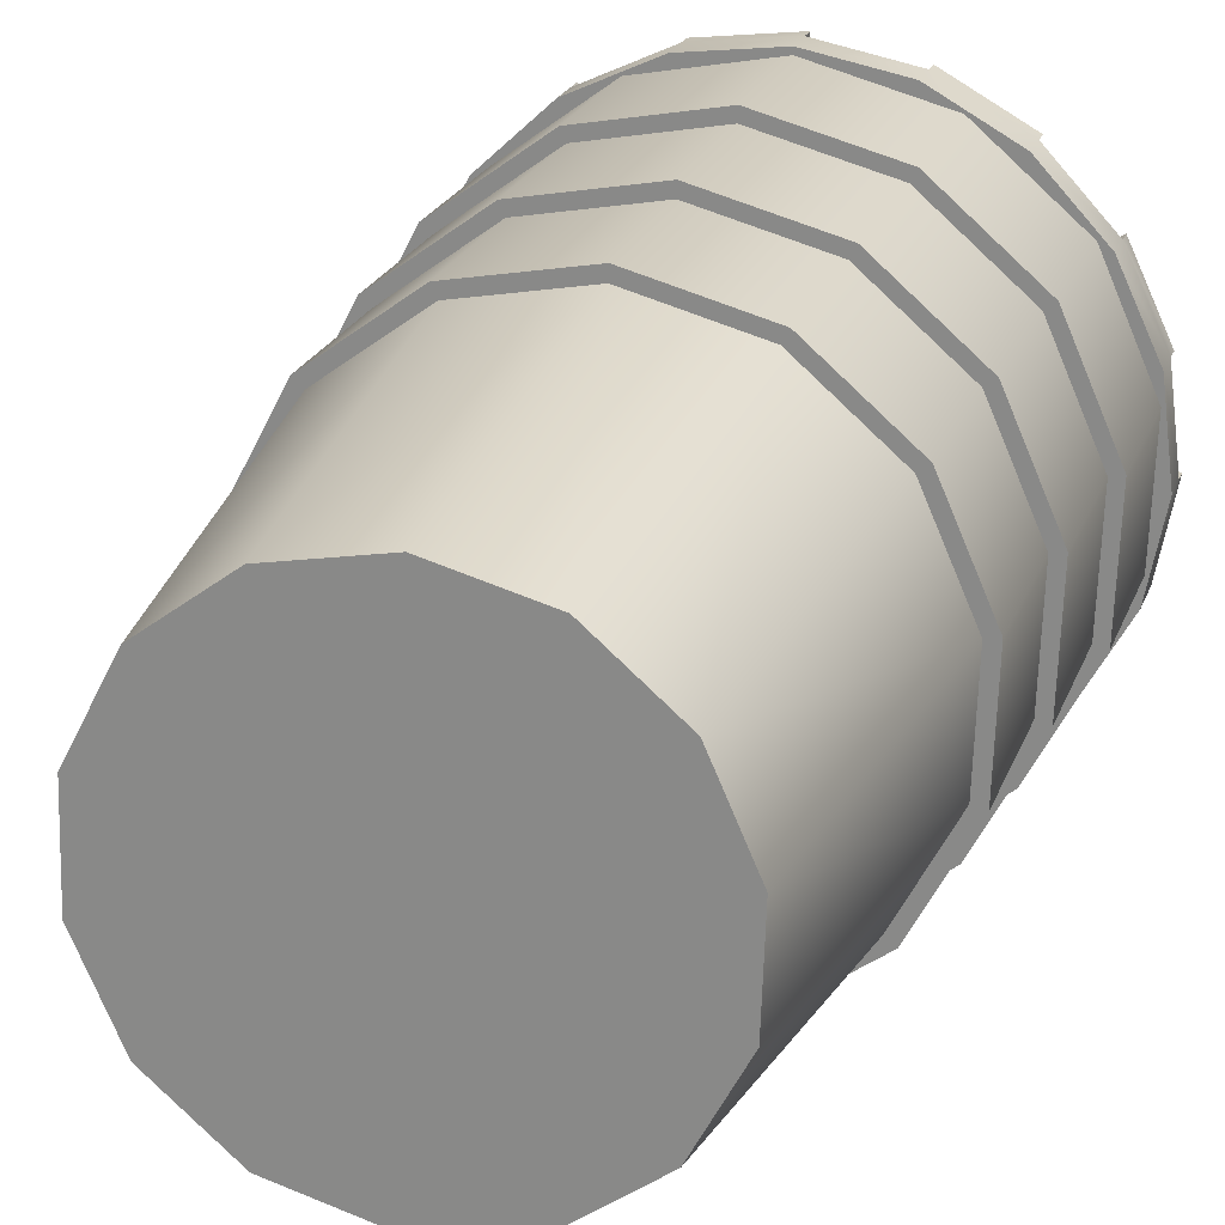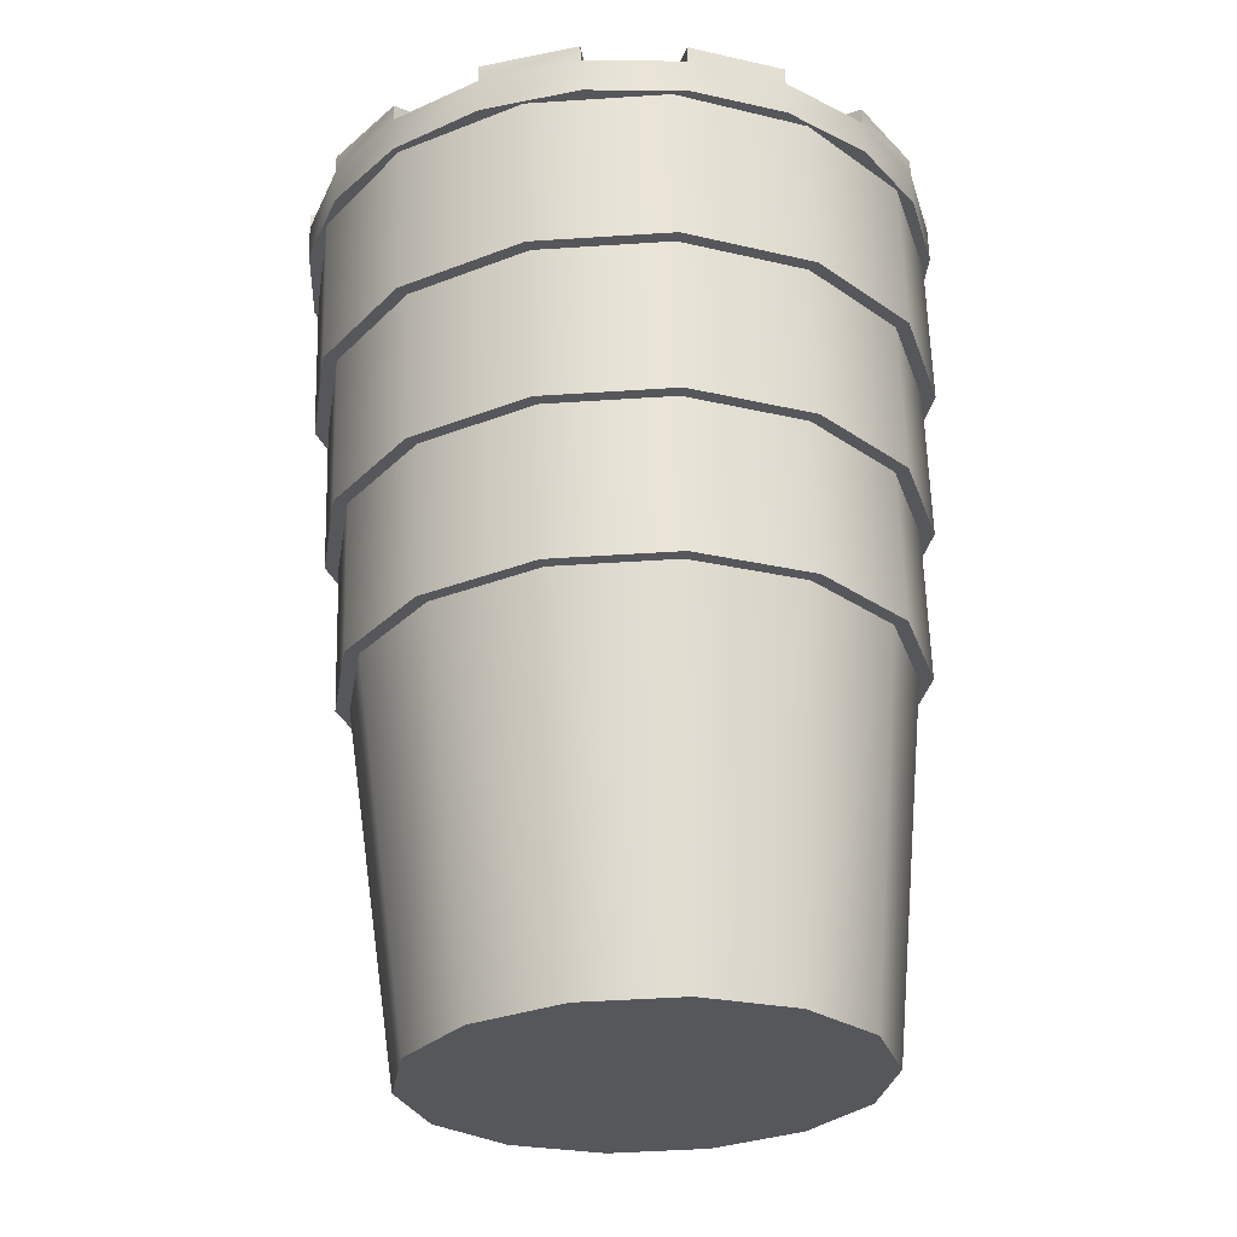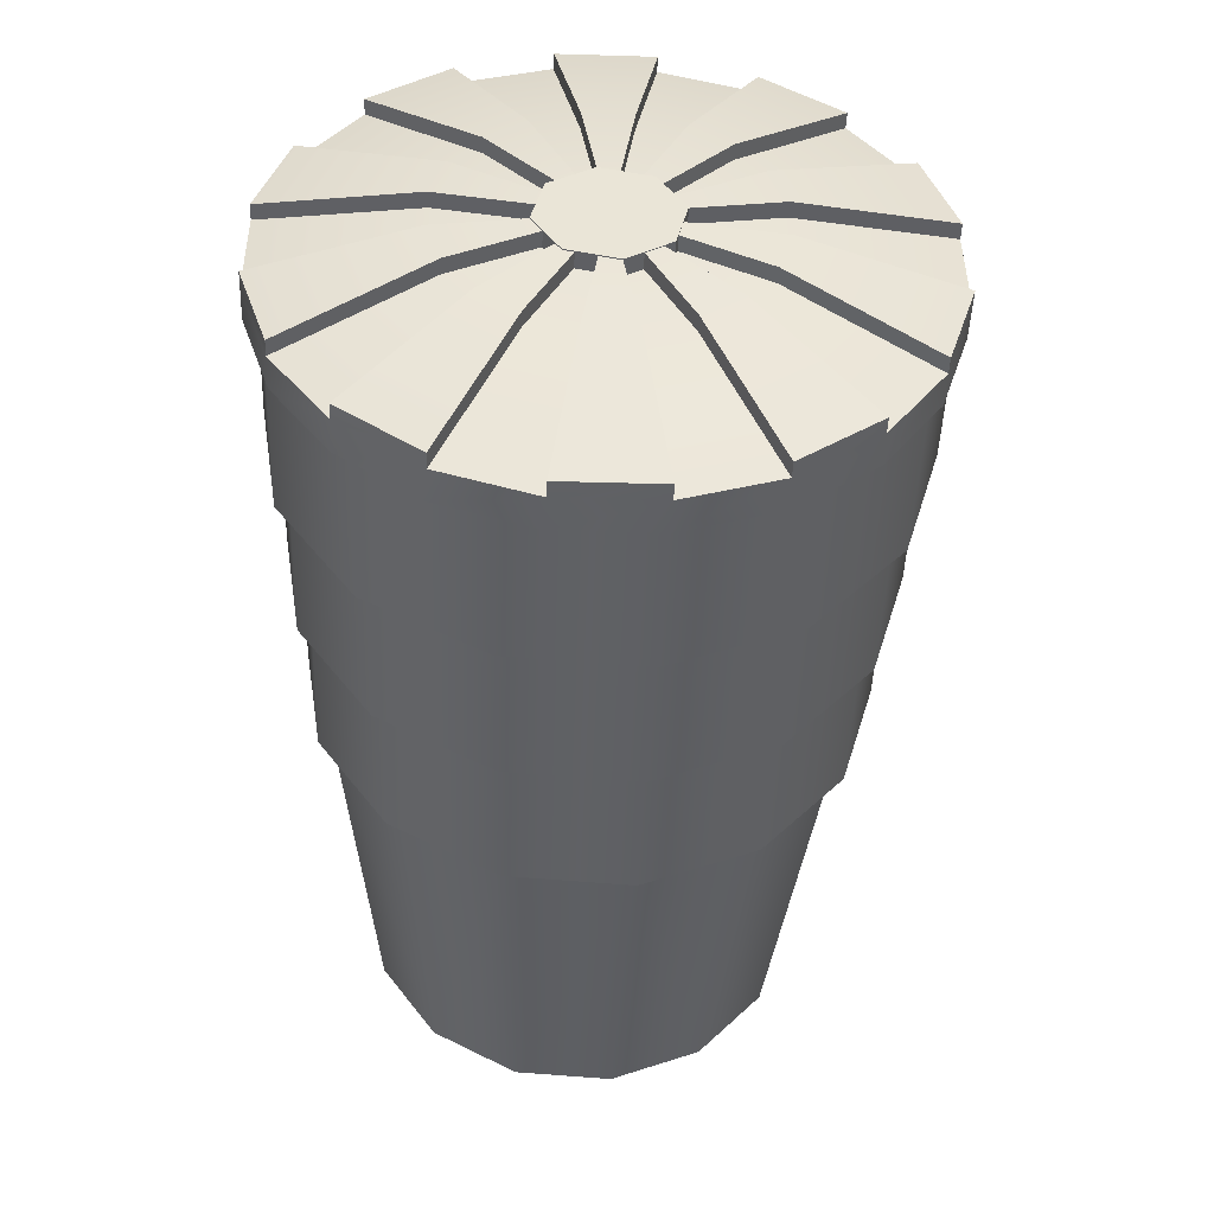
<metadata>
{"format":"obj","ext":"obj","renderer":"f3d","projection":"perspective","resolution":1024,"background":"white","views":[{"elev":22.5,"azim":19.4,"up":"+Z"},{"elev":-26.0,"azim":44.2,"up":"+Y"},{"elev":43.6,"azim":172.6,"up":"+Y"}]}
</metadata>
<code>
g GSDRoadBarrel3_Rigid
v -288.5 5.656 153.3
v -288.3 5.662 153.2
v -288.3 5.117 153.2
v -288.5 5.111 153.2
v -288.2 5.121 153.1
v -288.2 5.668 153.1
v -288.1 5.67 153
v -288.2 5.123 152.9
v -288.1 5.67 152.8
v -288.2 5.123 152.8
v -288.6 5.106 153.2
v -288.7 5.65 153.2
v -288.7 5.102 153.1
v -288.8 5.645 153.1
v -288.9 5.642 153
v -288.8 5.099 153
v -288.8 5.099 152.8
v -288.9 5.642 152.8
v -288.7 5.102 152.7
v -288.8 5.645 152.7
v -288.7 5.65 152.5
v -288.6 5.106 152.6
v -288.5 5.656 152.5
v -288.5 5.111 152.6
v -288.3 5.117 152.6
v -288.3 5.662 152.5
v -288.2 5.121 152.7
v -288.2 5.668 152.6
v -288.1 5.67 152.8
v -288.2 5.123 152.8
v -288.3 5.117 152.6
v -288.8 5.099 152.8
v -288.3 5.117 153.2
v -288.8 5.099 153
v -288.6 5.106 153.2
v -288.7 5.102 153.1
v -288.5 5.111 152.6
v -288.7 5.102 152.7
v -288.6 5.106 152.6
v -288.2 5.123 152.9
v -288.2 5.123 152.8
v -288.2 5.121 152.7
v -288.2 5.121 153.1
v -288.5 5.111 153.2
v -288.3 5.888 153.2
v -288.5 5.656 153.3
v -288.5 5.881 153.3
v -288.3 5.663 153.2
v -288.2 5.893 153.1
v -288.2 5.668 153.1
v -288.1 5.896 153
v -288.1 5.671 153
v -288.1 5.896 152.8
v -288.1 5.671 152.8
v -288.7 5.649 153.3
v -288.7 5.874 153.3
v -288.8 5.644 153.2
v -288.8 5.869 153.2
v -288.9 5.641 153
v -288.9 5.866 153
v -288.9 5.641 152.8
v -288.9 5.866 152.8
v -288.8 5.644 152.6
v -288.8 5.869 152.6
v -288.7 5.649 152.5
v -288.7 5.874 152.5
v -288.5 5.656 152.5
v -288.5 5.881 152.5
v -288.3 5.663 152.5
v -288.3 5.888 152.5
v -288.2 5.668 152.6
v -288.2 5.893 152.6
v -288.1 5.671 152.8
v -288.1 5.896 152.8
v -288.8 5.644 152.6
v -288.1 5.671 153
v -288.5 5.656 152.5
v -288.7 5.649 152.5
v -288.9 5.641 152.8
v -288.7 5.649 153.3
v -288.9 5.641 153
v -288.8 5.644 153.2
v -288.1 5.671 152.8
v -288.3 5.663 152.5
v -288.2 5.668 152.6
v -288.3 5.663 153.2
v -288.2 5.668 153.1
v -288.5 5.656 153.3
v -288.3 6.113 153.3
v -288.5 5.881 153.3
v -288.5 6.106 153.3
v -288.3 5.888 153.3
v -288.2 6.118 153.1
v -288.2 5.894 153.1
v -288.1 6.121 153
v -288.1 5.897 153
v -288.1 6.121 152.8
v -288.1 5.897 152.8
v -288.7 5.874 153.3
v -288.7 6.099 153.3
v -288.8 5.868 153.2
v -288.8 6.093 153.2
v -288.9 5.865 153
v -288.9 6.09 153
v -288.9 5.865 152.8
v -288.9 6.09 152.8
v -288.8 5.868 152.6
v -288.9 6.093 152.6
v -288.7 5.874 152.5
v -288.7 6.099 152.5
v -288.5 5.881 152.5
v -288.5 6.106 152.5
v -288.3 5.888 152.5
v -288.3 6.113 152.5
v -288.2 5.894 152.6
v -288.2 6.118 152.6
v -288.1 5.897 152.8
v -288.1 6.121 152.8
v -288.7 5.874 152.5
v -288.8 5.868 153.2
v -288.3 5.888 153.3
v -288.5 5.881 152.5
v -288.8 5.868 152.6
v -288.9 5.865 152.8
v -288.9 5.865 153
v -288.3 5.888 152.5
v -288.2 5.894 152.6
v -288.1 5.897 153
v -288.1 5.897 152.8
v -288.2 5.894 153.1
v -288.5 5.881 153.3
v -288.7 5.874 153.3
v -288.3 6.338 153.3
v -288.5 6.106 153.3
v -288.5 6.331 153.3
v -288.3 6.113 153.3
v -288.2 6.344 153.2
v -288.2 6.119 153.2
v -288.1 6.347 153
v -288.1 6.122 153
v -288.1 6.347 152.8
v -288.1 6.122 152.8
v -288.7 6.098 153.3
v -288.7 6.323 153.3
v -288.9 6.092 153.2
v -288.9 6.317 153.2
v -288.9 6.089 153
v -289 6.314 153
v -289 6.089 152.8
v -289 6.314 152.8
v -288.9 6.092 152.6
v -288.9 6.317 152.6
v -288.7 6.098 152.5
v -288.7 6.323 152.5
v -288.5 6.106 152.4
v -288.5 6.331 152.4
v -288.3 6.113 152.5
v -288.3 6.338 152.5
v -288.2 6.119 152.6
v -288.2 6.344 152.6
v -288.1 6.122 152.8
v -288.1 6.347 152.8
v -288.9 6.092 152.6
v -288.1 6.122 153
v -288.5 6.106 152.4
v -288.7 6.098 152.5
v -288.7 6.098 153.3
v -288.9 6.092 153.2
v -289 6.089 152.8
v -288.9 6.089 153
v -288.2 6.119 152.6
v -288.3 6.113 152.5
v -288.1 6.122 152.8
v -288.5 6.106 153.3
v -288.2 6.119 153.2
v -288.3 6.113 153.3
v -288.4 6.386 153.3
v -288.5 6.331 153.3
v -288.5 6.381 153.3
v -288.4 6.336 153.3
v -288.2 6.391 153.3
v -288.2 6.341 153.3
v -288.1 6.395 153.1
v -288.1 6.345 153.1
v -288.1 6.397 153
v -288.1 6.347 153
v -288.6 6.325 153.3
v -288.7 6.375 153.3
v -288.8 6.32 153.3
v -288.8 6.37 153.3
v -288.9 6.317 153.2
v -288.9 6.366 153.2
v -289 6.314 153
v -289 6.364 153
v -289 6.313 152.9
v -289 6.363 152.9
v -289 6.314 152.8
v -289 6.364 152.8
v -288.9 6.317 152.6
v -288.9 6.366 152.6
v -288.8 6.32 152.5
v -288.8 6.37 152.5
v -288.7 6.325 152.5
v -288.7 6.375 152.5
v -288.5 6.331 152.4
v -288.5 6.381 152.4
v -288.4 6.336 152.4
v -288.4 6.386 152.4
v -288.3 6.341 152.5
v -288.3 6.391 152.5
v -288.2 6.345 152.6
v -288.2 6.395 152.6
v -288.1 6.347 152.7
v -288.1 6.397 152.7
v -288.1 6.348 152.9
v -288.1 6.398 152.9
v -288.1 6.347 153
v -288.1 6.397 153
v -288.1 6.421 152.7
v -288.1 6.422 152.9
v -288.3 6.415 152.5
v -288.2 6.419 152.6
v -288.5 6.404 152.4
v -288.4 6.41 152.4
v -288.5 6.331 153.3
v -288.4 6.336 153.3
v -288.4 6.333 153.1
v -288.5 6.331 153.1
v -288.2 6.341 153.3
v -288.4 6.336 153.1
v -288.1 6.345 153.1
v -288.3 6.338 153
v -288.3 6.339 153
v -288.1 6.347 153
v -288.1 6.348 152.9
v -288.3 6.339 152.9
v -288.1 6.347 152.7
v -288.3 6.339 152.8
v -288.2 6.345 152.6
v -288.3 6.338 152.7
v -288.4 6.336 152.7
v -288.3 6.341 152.5
v -288.5 6.333 152.7
v -288.4 6.336 152.4
v -288.5 6.331 152.4
v -288.5 6.331 152.7
v -288.7 6.325 152.5
v -288.6 6.328 152.7
v -288.7 6.325 152.7
v -288.8 6.32 152.5
v -288.7 6.324 152.8
v -288.9 6.317 152.6
v -289 6.314 152.8
v -288.7 6.322 152.8
v -288.8 6.322 152.9
v -289 6.313 152.9
v -289 6.314 153
v -288.7 6.322 153
v -288.7 6.324 153
v -288.9 6.317 153.2
v -288.8 6.32 153.3
v -288.7 6.325 153.1
v -288.6 6.325 153.3
v -288.6 6.328 153.1
v -288.4 6.434 153.1
v -288.4 6.386 153.3
v -288.5 6.381 153.3
v -288.5 6.431 153.1
v -288.5 6.431 152.9
v -288.4 6.436 153.1
v -288.3 6.438 153
v -288.2 6.391 153.3
v -288.1 6.395 153.1
v -288.3 6.44 153
v -288.3 6.44 152.9
v -288.1 6.398 152.9
v -288.1 6.397 153
v -288.3 6.44 152.8
v -288.3 6.438 152.7
v -288.2 6.395 152.6
v -288.1 6.397 152.7
v -288.4 6.436 152.7
v -288.5 6.434 152.7
v -288.3 6.391 152.5
v -288.4 6.386 152.4
v -288.4 6.458 153.1
v -288.4 6.46 153.1
v -288.2 6.415 153.3
v -288.4 6.41 153.3
v -288.5 6.455 152.9
v -288.3 6.462 153
v -288.3 6.464 153
v -288.1 6.419 153.1
v -288.1 6.421 153
v -288.3 6.464 152.9
v -288.3 6.464 152.8
v -288.1 6.421 152.7
v -288.1 6.422 152.9
v -288.3 6.462 152.7
v -288.4 6.46 152.7
v -288.2 6.419 152.6
v -288.3 6.415 152.5
v -288.5 6.458 152.7
v -288.5 6.455 152.7
v -288.5 6.404 152.4
v -288.4 6.41 152.4
v -288.7 6.375 152.5
v -288.5 6.381 152.4
v -288.5 6.431 152.7
v -288.6 6.429 152.7
v -288.7 6.426 152.7
v -288.7 6.424 152.8
v -288.8 6.37 152.5
v -288.9 6.366 152.6
v -288.7 6.423 152.8
v -288.8 6.423 152.9
v -289 6.364 152.8
v -289 6.363 152.9
v -288.7 6.423 153
v -288.7 6.424 153
v -289 6.364 153
v -288.9 6.366 153.2
v -288.7 6.426 153.1
v -288.6 6.429 153.1
v -288.7 6.375 153.3
v -288.8 6.37 153.3
v -288.8 6.394 152.5
v -288.7 6.399 152.5
v -288.7 6.45 152.7
v -288.6 6.453 152.7
v -288.7 6.448 152.8
v -288.7 6.447 152.8
v -289 6.388 152.8
v -288.9 6.39 152.6
v -288.8 6.447 152.9
v -288.7 6.447 153
v -289 6.388 153
v -289 6.387 152.9
v -288.7 6.448 153
v -288.7 6.45 153.1
v -288.8 6.394 153.3
v -288.9 6.39 153.2
v -288.6 6.453 153.1
v -288.5 6.455 153.1
v -288.7 6.399 153.3
v -288.5 6.404 153.3
v -288.2 6.415 153.3
v -288.4 6.41 153.3
v -288.2 6.415 153.3
v -288.4 6.46 153.1
v -288.4 6.436 153.1
v -288.2 6.391 153.3
v -288.5 6.455 152.9
v -288.5 6.431 152.9
v -288.4 6.458 153.1
v -288.5 6.431 152.9
v -288.5 6.455 152.9
v -288.4 6.434 153.1
v -288.4 6.41 153.3
v -288.4 6.386 153.3
v -288.1 6.421 153
v -288.1 6.419 153.1
v -288.1 6.421 153
v -288.3 6.464 153
v -288.3 6.44 153
v -288.1 6.397 153
v -288.5 6.455 152.9
v -288.5 6.431 152.9
v -288.3 6.462 153
v -288.5 6.431 152.9
v -288.5 6.455 152.9
v -288.3 6.438 153
v -288.1 6.419 153.1
v -288.1 6.395 153.1
v -288.1 6.421 152.7
v -288.3 6.464 152.8
v -288.3 6.44 152.8
v -288.1 6.397 152.7
v -288.5 6.455 152.9
v -288.5 6.431 152.9
v -288.3 6.464 152.9
v -288.5 6.431 152.9
v -288.5 6.455 152.9
v -288.3 6.44 152.9
v -288.1 6.422 152.9
v -288.1 6.398 152.9
v -288.3 6.415 152.5
v -288.4 6.46 152.7
v -288.4 6.436 152.7
v -288.3 6.391 152.5
v -288.5 6.455 152.9
v -288.5 6.431 152.9
v -288.3 6.462 152.7
v -288.5 6.431 152.9
v -288.5 6.455 152.9
v -288.3 6.438 152.7
v -288.2 6.419 152.6
v -288.2 6.395 152.6
v -288.5 6.404 152.4
v -288.5 6.455 152.7
v -288.5 6.431 152.7
v -288.5 6.381 152.4
v -288.5 6.455 152.9
v -288.5 6.431 152.9
v -288.5 6.458 152.7
v -288.5 6.431 152.9
v -288.5 6.455 152.9
v -288.5 6.434 152.7
v -288.4 6.41 152.4
v -288.4 6.386 152.4
v -288.8 6.394 152.5
v -288.7 6.399 152.5
v -288.8 6.394 152.5
v -288.7 6.45 152.7
v -288.7 6.426 152.7
v -288.8 6.37 152.5
v -288.5 6.455 152.9
v -288.5 6.431 152.9
v -288.6 6.453 152.7
v -288.5 6.431 152.9
v -288.5 6.455 152.9
v -288.6 6.429 152.7
v -288.7 6.399 152.5
v -288.7 6.375 152.5
v -289 6.388 152.8
v -288.9 6.39 152.6
v -289 6.388 152.8
v -288.7 6.447 152.8
v -288.7 6.423 152.8
v -289 6.364 152.8
v -288.5 6.455 152.9
v -288.5 6.431 152.9
v -288.7 6.448 152.8
v -288.5 6.431 152.9
v -288.5 6.455 152.9
v -288.7 6.424 152.8
v -288.9 6.39 152.6
v -288.9 6.366 152.6
v -289 6.388 153
v -289 6.387 152.9
v -289 6.388 153
v -288.7 6.447 153
v -288.7 6.423 153
v -289 6.364 153
v -288.5 6.455 152.9
v -288.5 6.431 152.9
v -288.8 6.447 152.9
v -288.5 6.431 152.9
v -288.5 6.455 152.9
v -288.8 6.423 152.9
v -289 6.387 152.9
v -289 6.363 152.9
v -288.8 6.394 153.3
v -288.9 6.39 153.2
v -288.8 6.394 153.3
v -288.7 6.45 153.1
v -288.7 6.426 153.1
v -288.8 6.37 153.3
v -288.5 6.455 152.9
v -288.5 6.431 152.9
v -288.7 6.448 153
v -288.5 6.431 152.9
v -288.5 6.455 152.9
v -288.7 6.424 153
v -288.9 6.39 153.2
v -288.9 6.366 153.2
v -288.5 6.404 153.3
v -288.7 6.399 153.3
v -288.5 6.404 153.3
v -288.5 6.455 153.1
v -288.5 6.431 153.1
v -288.5 6.381 153.3
v -288.5 6.455 152.9
v -288.5 6.431 152.9
v -288.6 6.453 153.1
v -288.5 6.431 152.9
v -288.5 6.455 152.9
v -288.6 6.429 153.1
v -288.7 6.399 153.3
v -288.7 6.375 153.3
v -288.5 6.46 153
v -288.5 6.407 153
v -288.5 6.457 153
v -288.5 6.41 153
v -288.4 6.461 152.9
v -288.5 6.41 153
v -288.5 6.46 153
v -288.4 6.411 152.9
v -288.5 6.46 152.8
v -288.4 6.411 152.9
v -288.4 6.461 152.9
v -288.5 6.41 152.8
v -288.5 6.457 152.8
v -288.5 6.41 152.8
v -288.5 6.46 152.8
v -288.5 6.407 152.8
v -288.6 6.454 152.8
v -288.5 6.407 152.8
v -288.5 6.457 152.8
v -288.6 6.404 152.8
v -288.6 6.453 152.9
v -288.6 6.404 152.8
v -288.6 6.454 152.8
v -288.6 6.403 152.9
v -288.6 6.454 153
v -288.6 6.403 152.9
v -288.6 6.453 152.9
v -288.6 6.404 153
v -288.5 6.457 153
v -288.6 6.404 153
v -288.6 6.454 153
v -288.5 6.407 153
v -288.4 6.461 152.9
v -288.6 6.454 152.8
v -288.5 6.457 152.8
v -288.5 6.46 152.8
v -288.5 6.457 153
v -288.6 6.453 152.9
v -288.6 6.454 153
v -288.5 6.46 153
f 2 1 3
f 4 3 1
f 3 5 2
f 6 2 5
f 7 6 5
f 8 7 5
f 9 7 8
f 10 9 8
f 4 1 11
f 1 12 11
f 11 12 13
f 12 14 13
f 14 15 13
f 16 13 15
f 16 15 17
f 15 18 17
f 17 18 19
f 18 20 19
f 20 21 19
f 22 19 21
f 21 23 22
f 24 22 23
f 24 23 25
f 23 26 25
f 25 26 27
f 26 28 27
f 28 29 27
f 30 27 29
f 32 31 33
f 32 33 34
f 35 34 33
f 36 34 35
f 37 31 32
f 32 38 37
f 39 37 38
f 40 33 31
f 40 31 41
f 42 41 31
f 43 33 40
f 44 35 33
f 46 45 47
f 48 45 46
f 48 49 45
f 50 49 48
f 50 51 49
f 52 51 50
f 52 53 51
f 54 53 52
f 46 47 55
f 55 47 56
f 55 56 57
f 57 56 58
f 57 58 59
f 59 58 60
f 59 60 61
f 61 60 62
f 61 62 63
f 63 62 64
f 63 64 65
f 65 64 66
f 65 66 67
f 67 66 68
f 67 68 69
f 69 68 70
f 69 70 71
f 71 70 72
f 71 72 73
f 73 72 74
f 76 75 77
f 78 77 75
f 79 75 76
f 76 80 79
f 81 79 80
f 82 81 80
f 76 77 83
f 84 83 77
f 85 83 84
f 80 76 86
f 87 86 76
f 88 80 86
f 90 89 91
f 92 89 90
f 92 93 89
f 94 93 92
f 94 95 93
f 96 95 94
f 96 97 95
f 98 97 96
f 90 91 99
f 99 91 100
f 99 100 101
f 101 100 102
f 101 102 103
f 103 102 104
f 103 104 105
f 105 104 106
f 105 106 107
f 107 106 108
f 107 108 109
f 109 108 110
f 109 110 111
f 111 110 112
f 111 112 113
f 113 112 114
f 113 114 115
f 115 114 116
f 115 116 117
f 117 116 118
f 120 119 121
f 119 122 121
f 119 120 123
f 124 123 120
f 125 124 120
f 122 126 121
f 127 121 126
f 127 128 121
f 129 128 127
f 130 121 128
f 121 131 120
f 132 120 131
f 134 133 135
f 136 133 134
f 136 137 133
f 138 137 136
f 138 139 137
f 140 139 138
f 140 141 139
f 142 141 140
f 134 135 143
f 143 135 144
f 143 144 145
f 145 144 146
f 145 146 147
f 147 146 148
f 147 148 149
f 149 148 150
f 149 150 151
f 151 150 152
f 151 152 153
f 153 152 154
f 153 154 155
f 155 154 156
f 155 156 157
f 157 156 158
f 157 158 159
f 159 158 160
f 159 160 161
f 161 160 162
f 164 163 165
f 166 165 163
f 164 167 163
f 168 163 167
f 169 163 168
f 170 169 168
f 164 165 171
f 172 171 165
f 173 164 171
f 167 164 174
f 175 174 164
f 176 174 175
f 178 177 179
f 180 177 178
f 180 181 177
f 182 181 180
f 182 183 181
f 184 183 182
f 184 185 183
f 186 185 184
f 178 179 187
f 187 179 188
f 187 188 189
f 189 188 190
f 189 190 191
f 191 190 192
f 191 192 193
f 193 192 194
f 193 194 195
f 195 194 196
f 195 196 197
f 197 196 198
f 197 198 199
f 199 198 200
f 199 200 201
f 201 200 202
f 201 202 203
f 203 202 204
f 203 204 205
f 205 204 206
f 205 206 207
f 207 206 208
f 207 208 209
f 209 208 210
f 209 210 211
f 211 210 212
f 211 212 213
f 213 212 214
f 213 214 215
f 215 214 216
f 215 216 217
f 217 216 218
f 214 219 216
f 216 219 220
f 210 221 212
f 212 221 222
f 208 223 224
f 206 223 208
f 226 225 227
f 228 227 225
f 226 227 229
f 230 229 227
f 231 229 230
f 232 231 230
f 232 233 231
f 234 231 233
f 233 235 234
f 233 236 235
f 235 236 237
f 238 237 236
f 237 238 239
f 240 239 238
f 240 241 239
f 242 239 241
f 241 243 242
f 244 242 243
f 245 244 243
f 243 246 245
f 246 247 245
f 246 248 247
f 248 249 247
f 250 247 249
f 249 251 250
f 252 250 251
f 252 251 253
f 254 253 251
f 254 255 253
f 256 253 255
f 257 256 255
f 258 257 255
f 258 259 257
f 260 257 259
f 259 261 260
f 259 262 261
f 262 263 261
f 262 264 263
f 264 228 263
f 225 263 228
f 266 265 267
f 268 267 265
f 269 268 265
f 269 270 271
f 271 270 272
f 271 272 273
f 269 274 275
f 275 274 276
f 277 276 274
f 269 278 279
f 279 278 280
f 281 280 278
f 269 282 283
f 283 282 284
f 283 284 285
f 287 286 288
f 289 288 286
f 290 286 287
f 290 291 292
f 292 291 293
f 293 294 292
f 290 295 296
f 296 295 297
f 298 297 295
f 290 299 300
f 299 301 300
f 302 300 301
f 290 303 304
f 304 303 305
f 306 305 303
f 308 307 309
f 310 309 307
f 269 309 310
f 269 311 312
f 311 313 312
f 314 312 313
f 269 315 316
f 315 317 316
f 318 316 317
f 269 319 320
f 320 319 321
f 321 322 320
f 269 323 324
f 324 323 325
f 326 325 323
f 328 327 329
f 330 328 329
f 290 330 329
f 290 331 332
f 332 331 333
f 334 333 331
f 290 335 336
f 336 335 337
f 338 337 335
f 290 339 340
f 340 339 341
f 342 341 339
f 290 343 344
f 343 345 344
f 346 344 345
f 177 347 348
f 181 347 177
f 350 349 351
f 352 351 349
f 351 353 350
f 354 353 351
f 356 355 357
f 358 355 356
f 358 359 355
f 360 359 358
f 183 361 362
f 185 361 183
f 364 363 365
f 366 365 363
f 365 367 364
f 368 367 365
f 370 369 371
f 372 369 370
f 372 373 369
f 374 373 372
f 376 375 377
f 378 377 375
f 377 379 376
f 380 379 377
f 382 381 383
f 384 381 382
f 384 385 381
f 386 385 384
f 388 387 389
f 390 389 387
f 389 391 388
f 392 391 389
f 394 393 395
f 396 393 394
f 396 397 393
f 398 397 396
f 400 399 401
f 402 401 399
f 401 403 400
f 404 403 401
f 406 405 407
f 408 405 406
f 408 409 405
f 410 409 408
f 204 411 412
f 202 411 204
f 414 413 415
f 416 415 413
f 415 417 414
f 418 417 415
f 420 419 421
f 422 419 420
f 422 423 419
f 424 423 422
f 200 425 426
f 198 425 200
f 428 427 429
f 430 429 427
f 429 431 428
f 432 431 429
f 434 433 435
f 436 433 434
f 436 437 433
f 438 437 436
f 196 439 440
f 194 439 196
f 442 441 443
f 444 443 441
f 443 445 442
f 446 445 443
f 448 447 449
f 450 447 448
f 450 451 447
f 452 451 450
f 192 453 454
f 190 453 192
f 456 455 457
f 458 457 455
f 457 459 456
f 460 459 457
f 462 461 463
f 464 461 462
f 464 465 461
f 466 465 464
f 188 467 468
f 179 467 188
f 470 469 471
f 472 471 469
f 471 473 470
f 474 473 471
f 476 475 477
f 478 475 476
f 478 479 475
f 480 479 478
f 482 481 483
f 484 481 482
f 486 485 487
f 488 485 486
f 490 489 491
f 492 489 490
f 494 493 495
f 496 493 494
f 498 497 499
f 500 497 498
f 502 501 503
f 504 501 502
f 506 505 507
f 508 505 506
f 510 509 511
f 512 509 510
f 514 513 515
f 516 515 513
f 514 517 513
f 514 518 517
f 519 517 518
f 520 513 517

</code>
